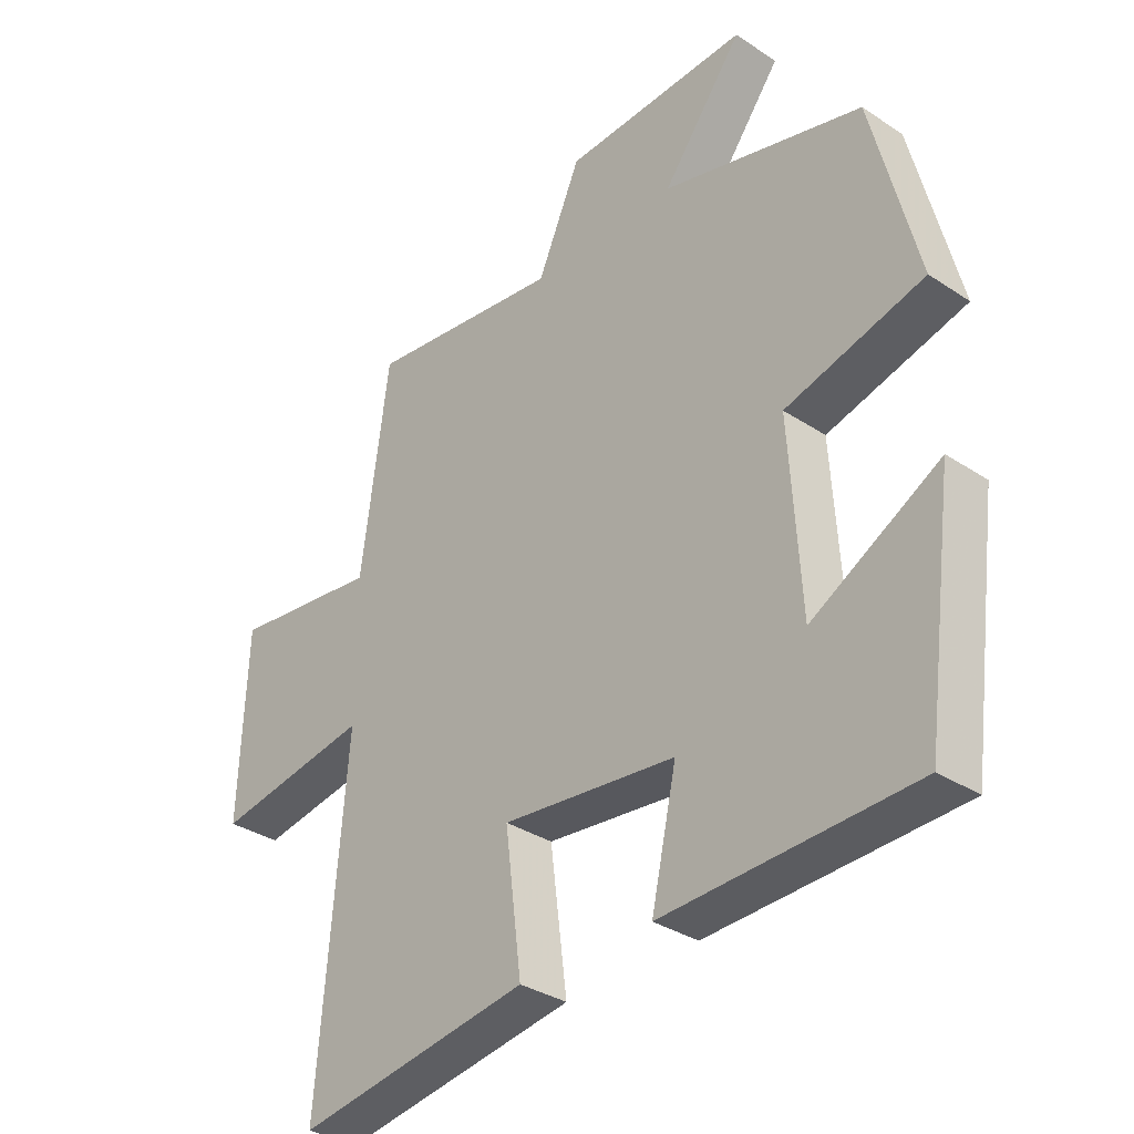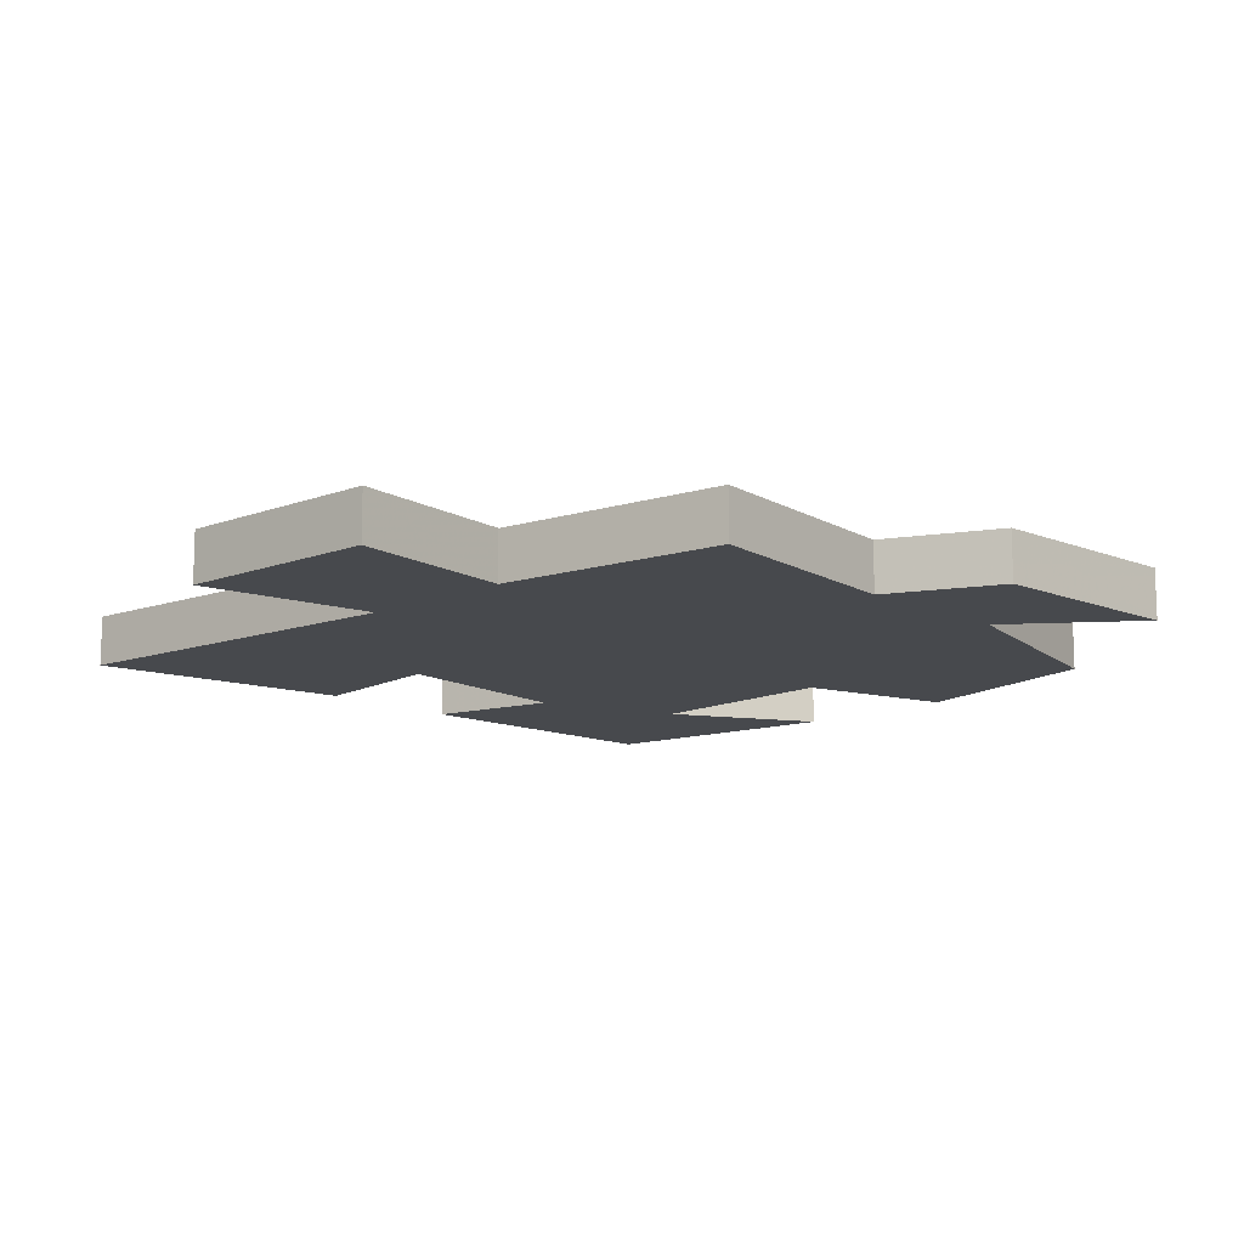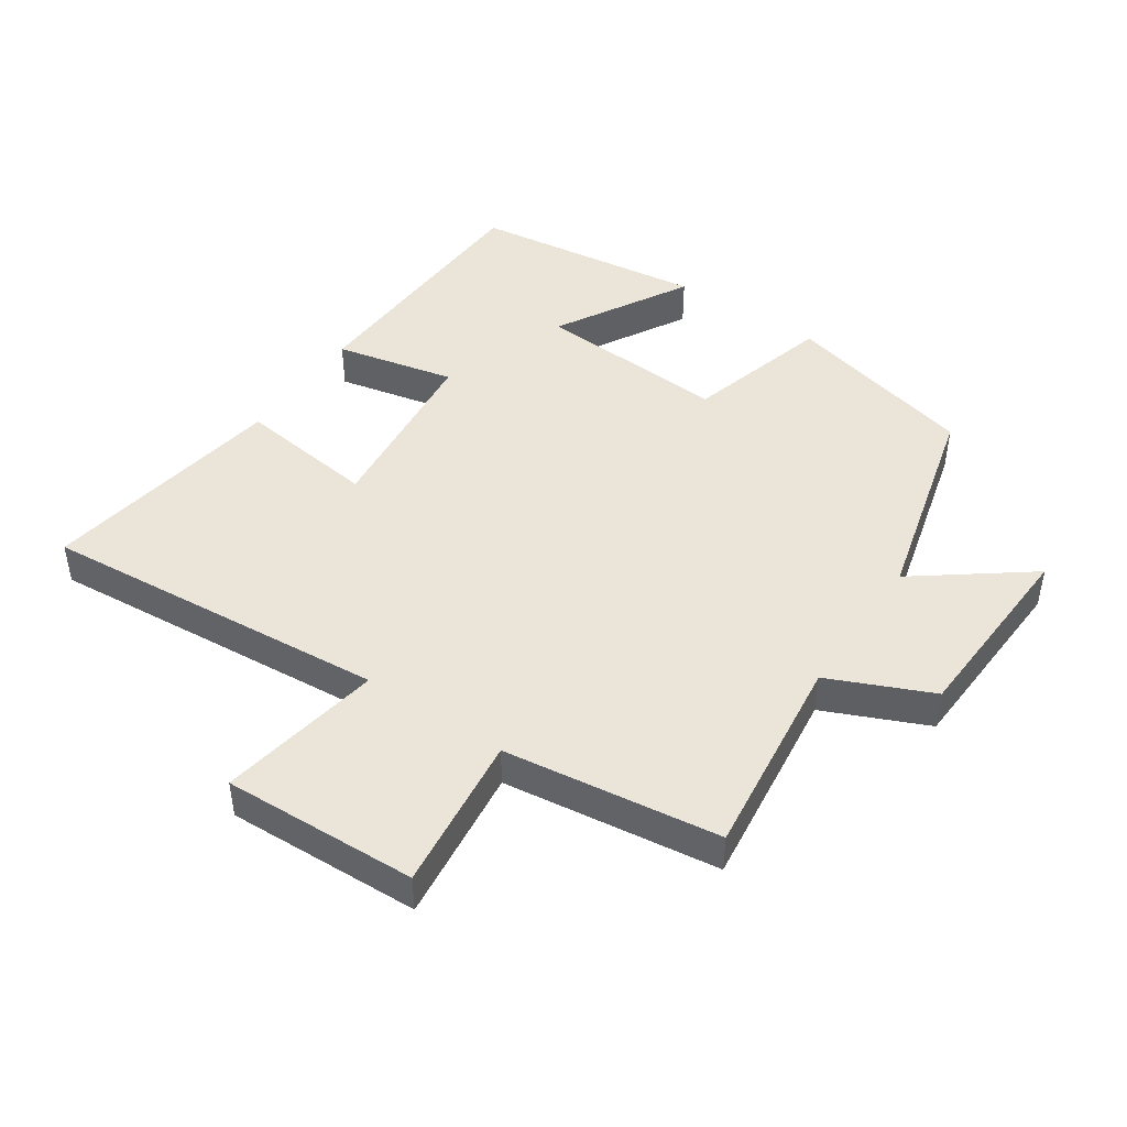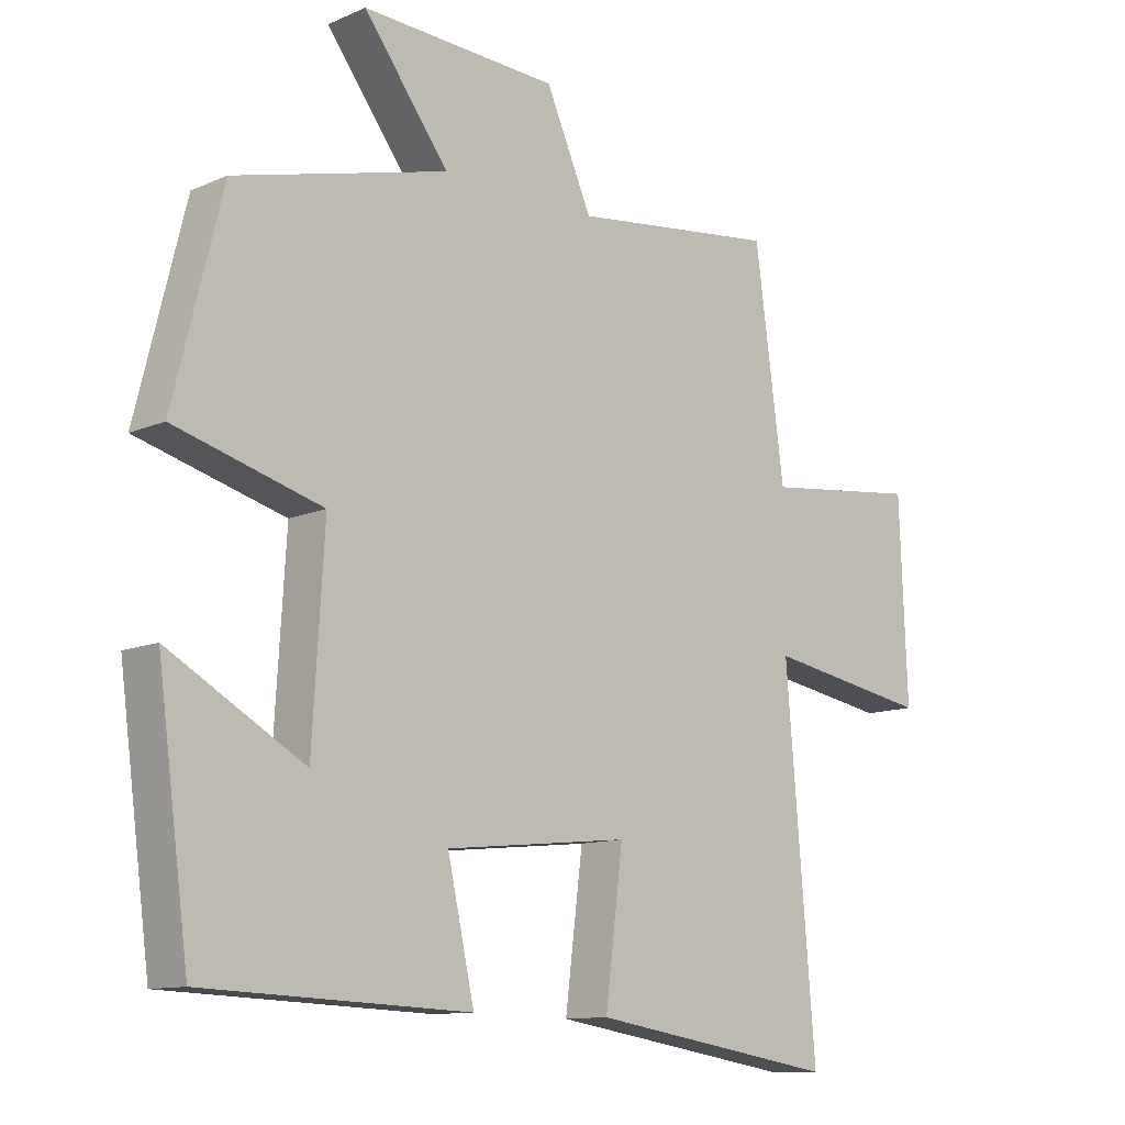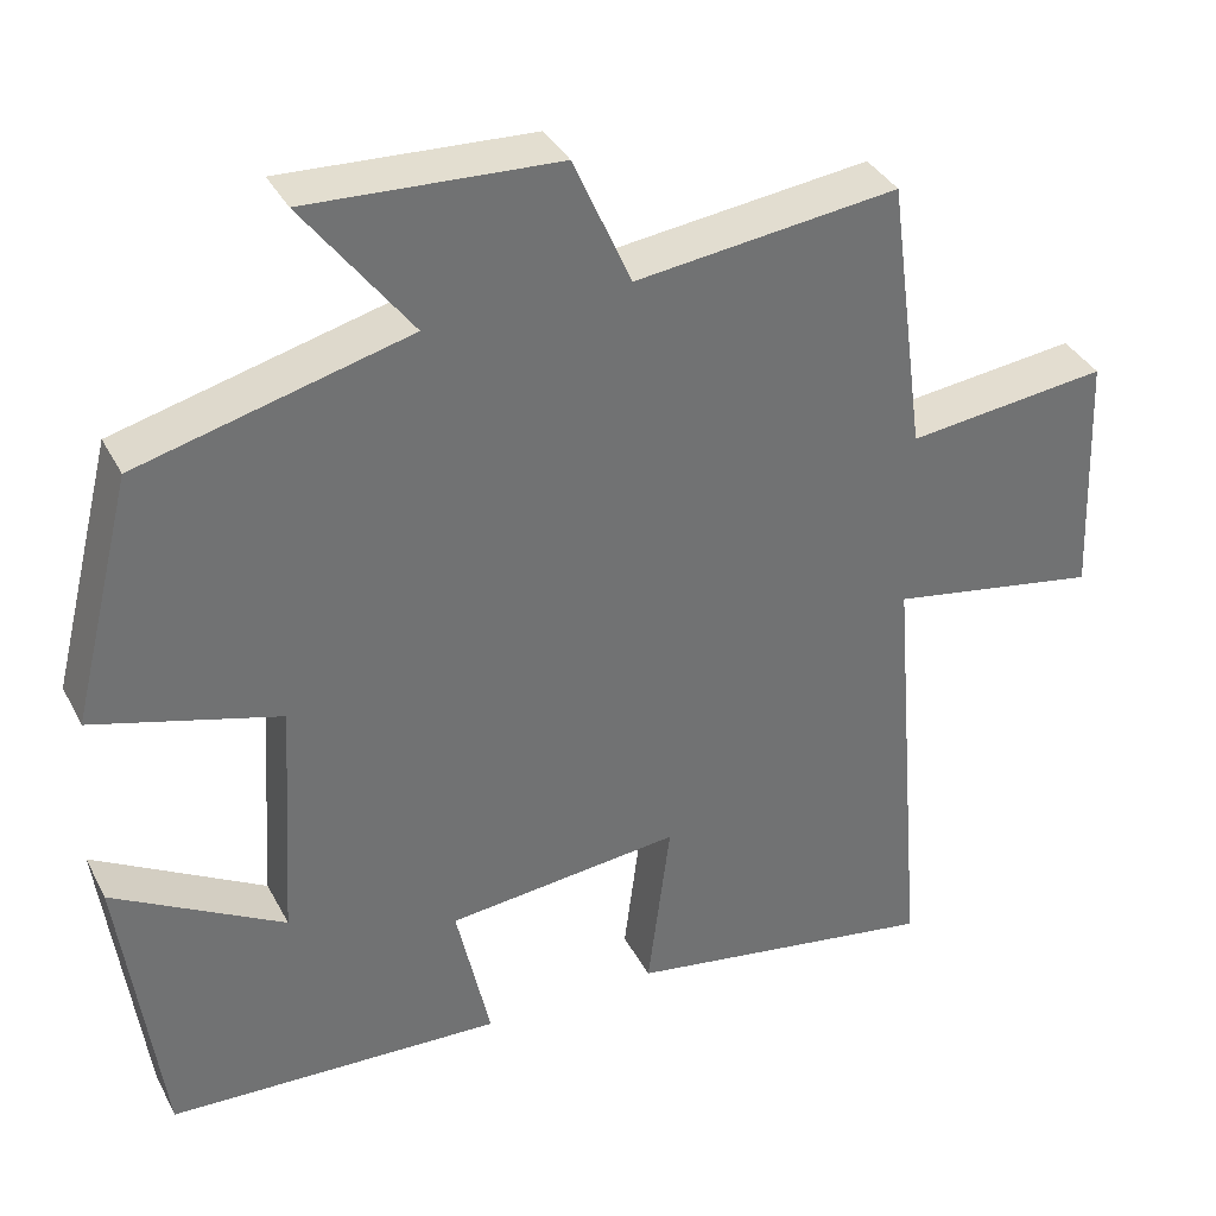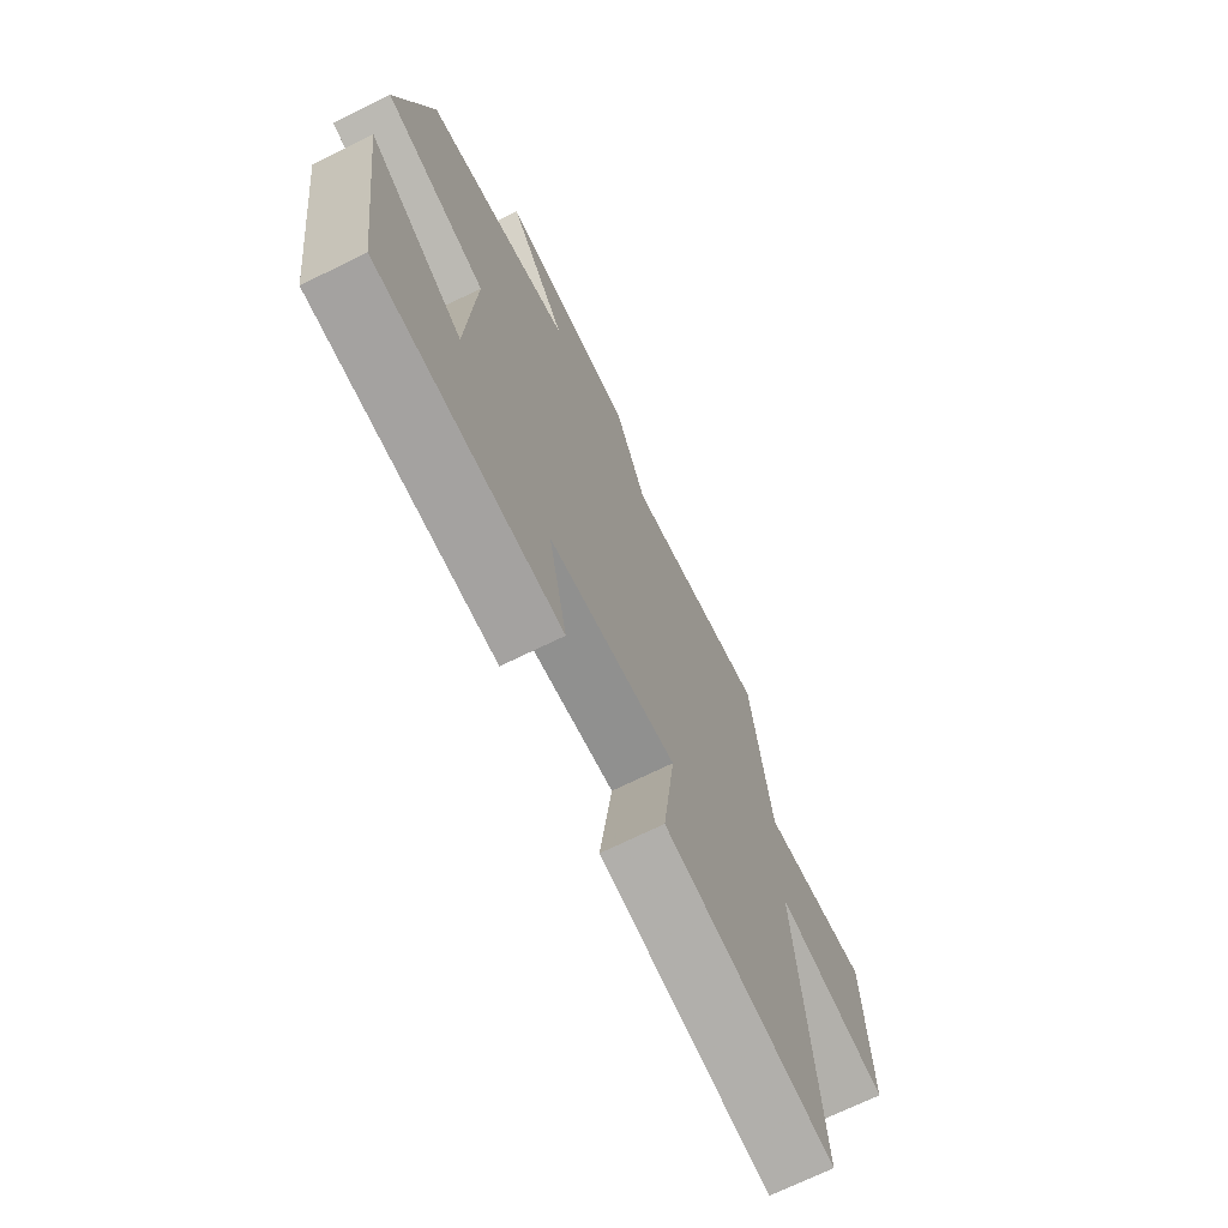
<metadata>
{"format":"obj","ext":"obj","renderer":"f3d","projection":"perspective","resolution":1024,"background":"white","views":[{"elev":-33.4,"azim":47.8,"up":"+Z"},{"elev":-12.4,"azim":-46.2,"up":"+Y"},{"elev":45.5,"azim":-55.8,"up":"+Y"},{"elev":-11.5,"azim":136.2,"up":"+Z"},{"elev":36.2,"azim":155.3,"up":"+Z"},{"elev":-70.8,"azim":116.1,"up":"+Z"}]}
</metadata>
<code>
v 0.452 0.07 -0.484
v 0.048 0.07 -0.5
v 0.089 0.07 -0.315
v -0.193 0.07 -0.285
v -0.166 0.07 -0.5
v -0.545 0.07 -0.56
v -0.5 0.07 -0.022
v -0.753 0.07 -0.065
v -0.741 0.07 0.235
v -0.5 0.07 0.206
v -0.455 0.07 0.539
v -0.139 0.07 0.5
v -0.069 0.07 0.658
v 0.231 0.07 0.672
v 0.101 0.07 0.5
v 0.426 0.07 0.415
v 0.5 0.07 0.118
v 0.276 0.07 0.056
v 0.294 0.07 -0.24
v 0.5 0.07 -0.124
v 0.452 0 -0.484
v 0.048 0 -0.5
v 0.089 0 -0.315
v -0.193 0 -0.285
v -0.166 0 -0.5
v -0.545 0 -0.56
v -0.5 0 -0.022
v -0.753 0 -0.065
v -0.741 0 0.235
v -0.5 0 0.206
v -0.455 0 0.539
v -0.139 0 0.5
v -0.069 0 0.658
v 0.231 0 0.672
v 0.101 0 0.5
v 0.426 0 0.415
v 0.5 0 0.118
v 0.276 0 0.056
v 0.294 0 -0.24
v 0.5 0 -0.124
f 19 20 1 2
f 18 19 2 3
f 15 16 17 18
f 15 18 3 4
f 12 13 14 15
f 12 15 4
f 10 11 12 4
f 7 8 9 10
f 7 10 4 5
f 5 6 7
f 22 21 40 39
f 23 22 39 38
f 38 37 36 35
f 24 23 38 35
f 35 34 33 32
f 24 35 32
f 24 32 31 30
f 30 29 28 27
f 25 24 30 27
f 27 26 25
f 1 21 22 2
f 2 22 23 3
f 3 23 24 4
f 4 24 25 5
f 5 25 26 6
f 6 26 27 7
f 7 27 28 8
f 8 28 29 9
f 9 29 30 10
f 10 30 31 11
f 11 31 32 12
f 12 32 33 13
f 13 33 34 14
f 14 34 35 15
f 15 35 36 16
f 16 36 37 17
f 17 37 38 18
f 18 38 39 19
f 19 39 40 20
f 20 40 21 1

</code>
